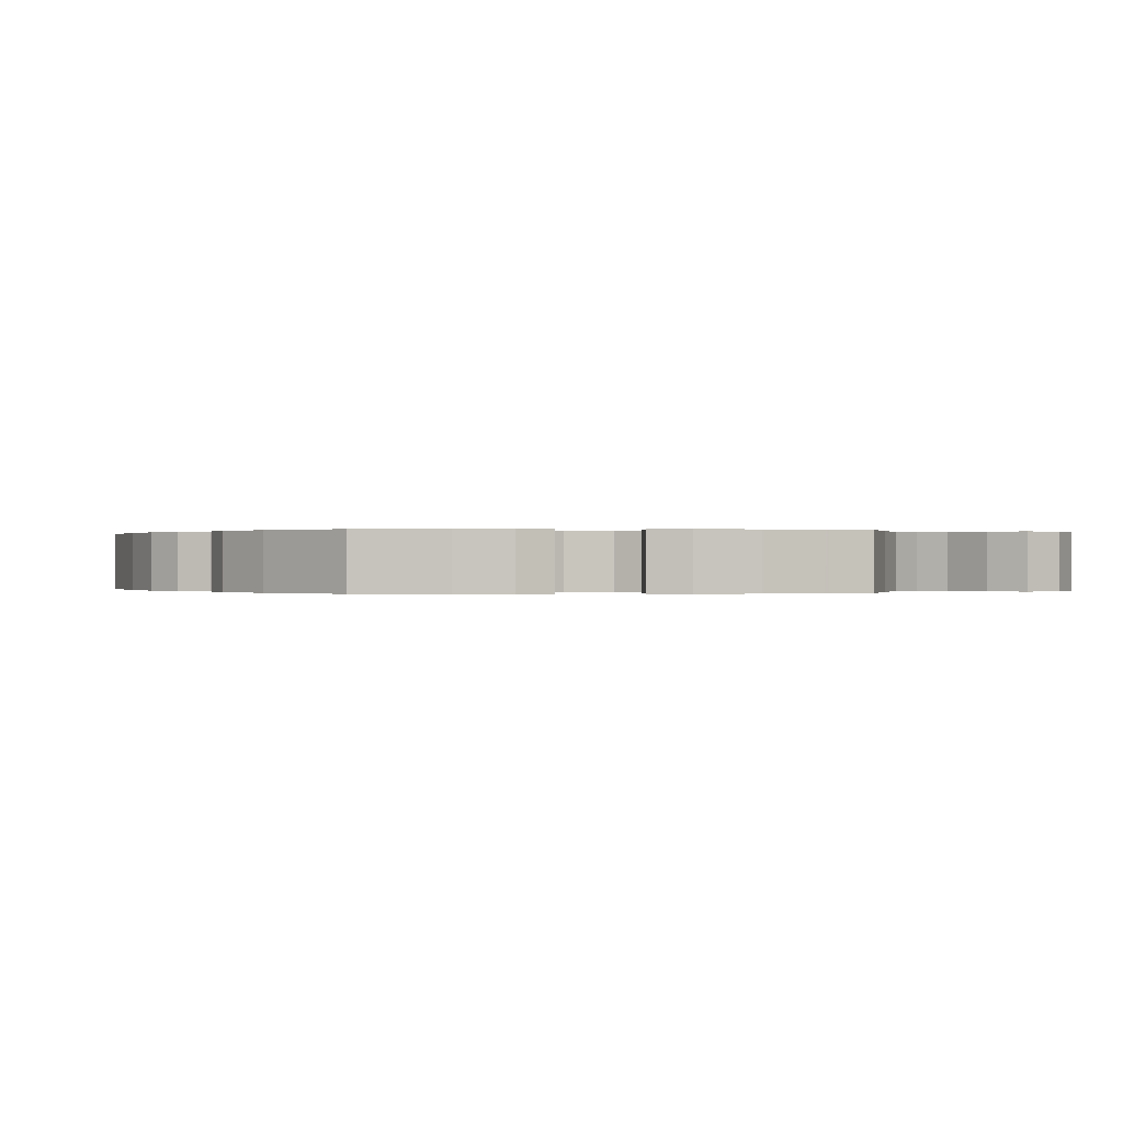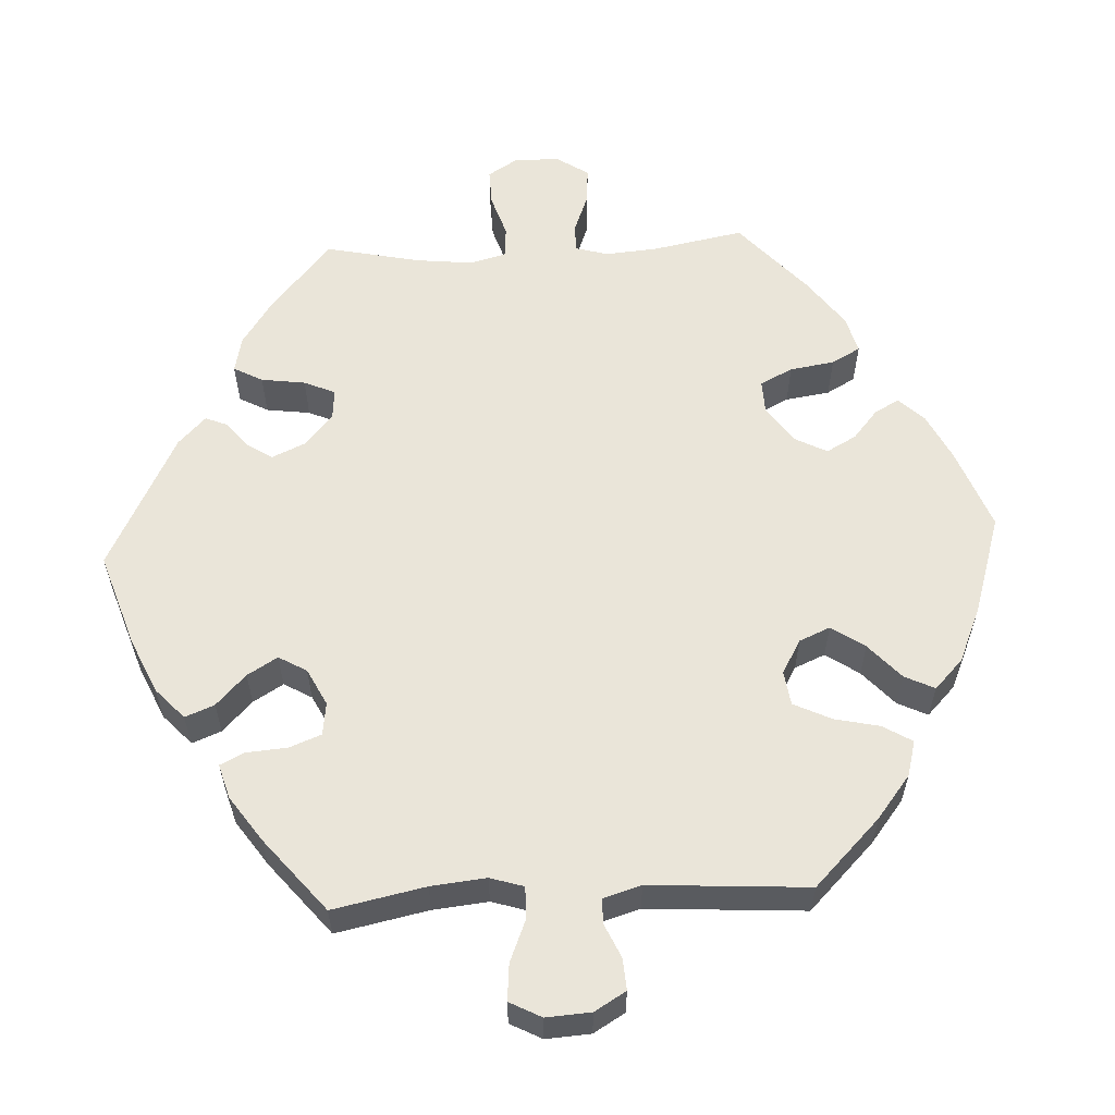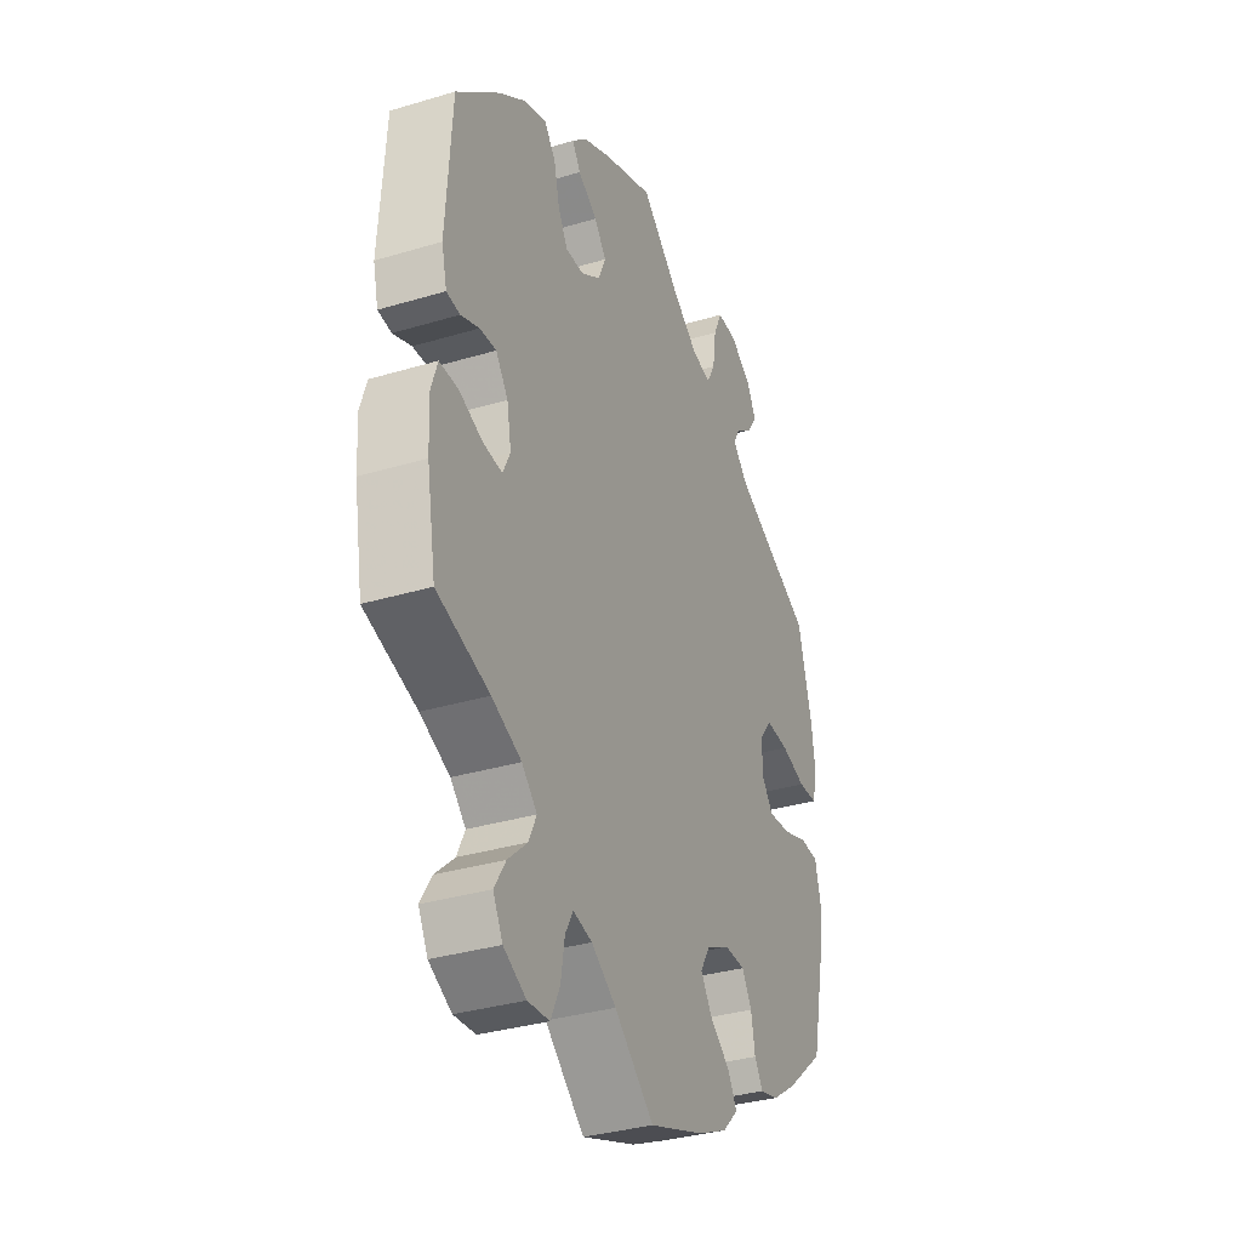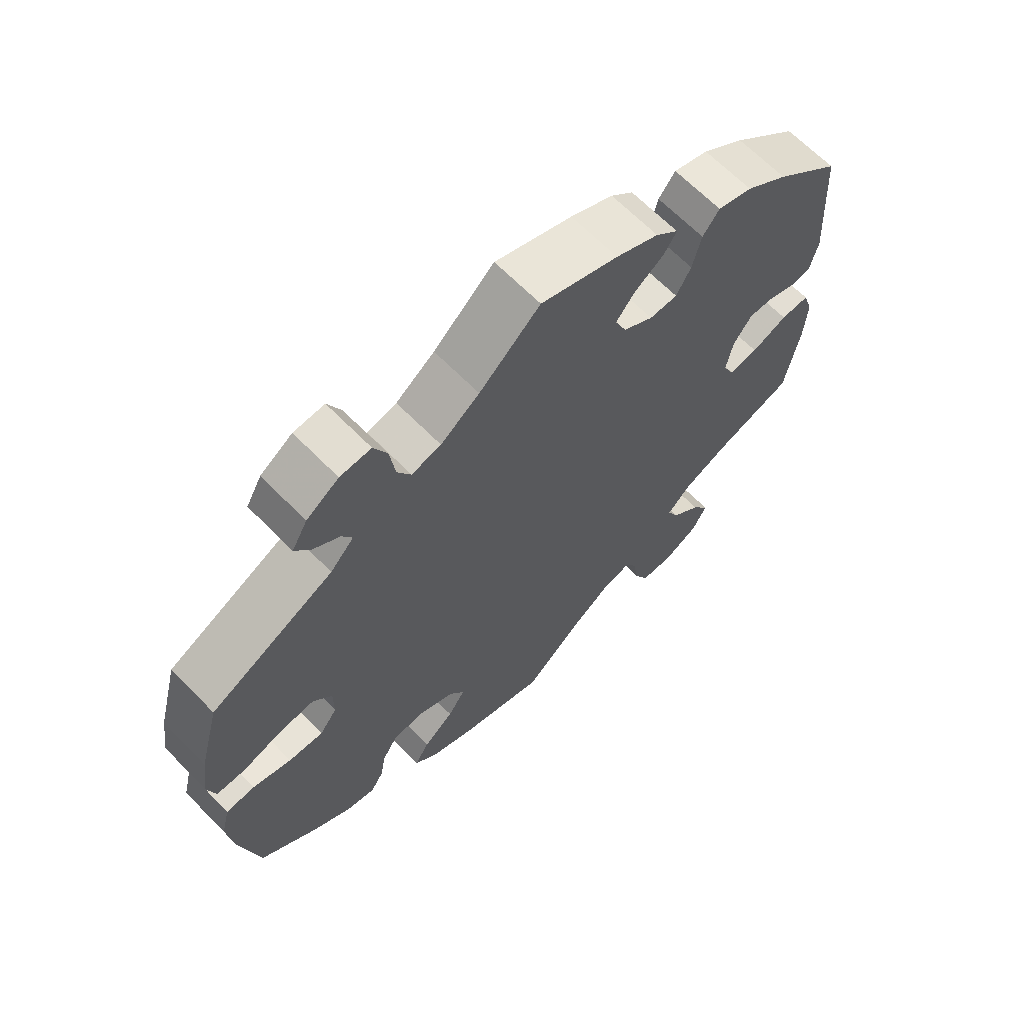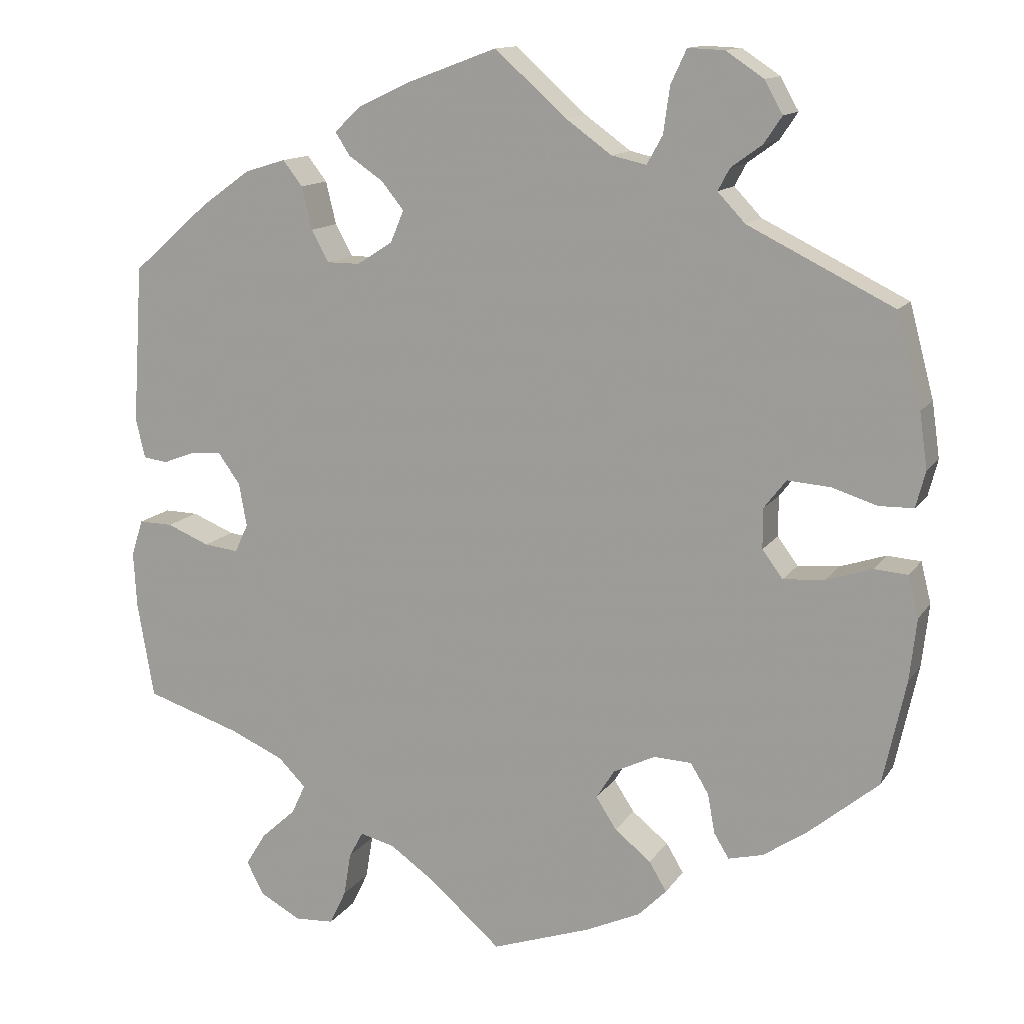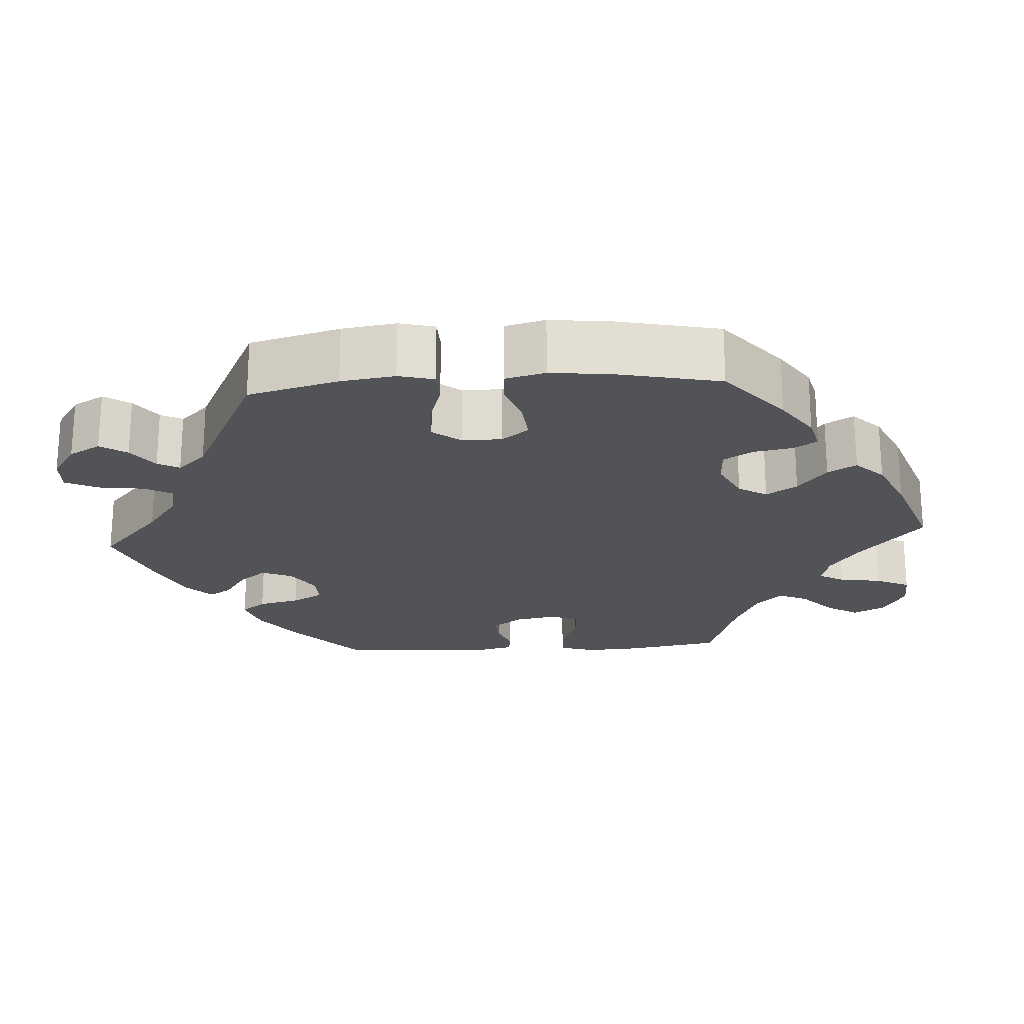
<metadata>
{"format":"obj","ext":"obj","renderer":"f3d","projection":"perspective","resolution":1024,"background":"white","views":[{"elev":-0.0,"azim":144.3,"up":"+Y"},{"elev":58.1,"azim":27.1,"up":"+Y"},{"elev":-33.8,"azim":-67.8,"up":"+Z"},{"elev":66.0,"azim":135.6,"up":"+Z"},{"elev":13.1,"azim":21.5,"up":"+Z"},{"elev":-21.7,"azim":93.8,"up":"+Y"}]}
</metadata>
<code>
v -0.402 0.07 0.375
v -0.339 0.07 0.42
v -0.287 0.07 0.436
v -0.262 0.07 0.404
v -0.249 0.07 0.35
v -0.227 0.07 0.31
v -0.185 0.07 0.31
v -0.14 0.07 0.339
v -0.123 0.07 0.379
v -0.151 0.07 0.414
v -0.195 0.07 0.444
v -0.214 0.07 0.473
v -0.18 0.07 0.505
v -0.116 0.07 0.535
v 0 0.07 0.578
v 0.091 0.07 0.497
v 0.149 0.07 0.455
v 0.193 0.07 0.445
v 0.213 0.07 0.481
v 0.221 0.07 0.539
v 0.241 0.07 0.582
v 0.287 0.07 0.58
v 0.335 0.07 0.548
v 0.358 0.07 0.507
v 0.335 0.07 0.473
v 0.296 0.07 0.445
v 0.281 0.07 0.417
v 0.316 0.07 0.38
v 0.5 0.07 0.289
v 0.531 0.07 0.172
v 0.541 0.07 0.102
v 0.529 0.07 0.056
v 0.485 0.07 0.055
v 0.428 0.07 0.073
v 0.374 0.07 0.077
v 0.346 0.07 0.041
v 0.346 0.07 -0.01
v 0.372 0.07 -0.045
v 0.424 0.07 -0.041
v 0.482 0.07 -0.022
v 0.525 0.07 -0.025
v 0.538 0.07 -0.077
v 0.529 0.07 -0.156
v 0.5 0.07 -0.289
v 0.412 0.07 -0.362
v 0.356 0.07 -0.4
v 0.312 0.07 -0.411
v 0.293 0.07 -0.38
v 0.284 0.07 -0.33
v 0.261 0.07 -0.292
v 0.213 0.07 -0.29
v 0.16 0.07 -0.316
v 0.137 0.07 -0.353
v 0.163 0.07 -0.393
v 0.209 0.07 -0.43
v 0.231 0.07 -0.467
v 0.195 0.07 -0.503
v 0.125 0.07 -0.535
v 0 0.07 -0.578
v -0.091 0.07 -0.499
v -0.148 0.07 -0.459
v -0.192 0.07 -0.448
v -0.21 0.07 -0.481
v -0.219 0.07 -0.536
v -0.24 0.07 -0.58
v -0.29 0.07 -0.583
v -0.342 0.07 -0.555
v -0.364 0.07 -0.513
v -0.338 0.07 -0.471
v -0.294 0.07 -0.431
v -0.276 0.07 -0.393
v -0.311 0.07 -0.358
v -0.379 0.07 -0.328
v -0.5 0.07 -0.289
v -0.521 0.07 -0.167
v -0.525 0.07 -0.096
v -0.51 0.07 -0.05
v -0.467 0.07 -0.051
v -0.413 0.07 -0.073
v -0.369 0.07 -0.078
v -0.352 0.07 -0.042
v -0.362 0.07 0.013
v -0.39 0.07 0.052
v -0.428 0.07 0.05
v -0.47 0.07 0.034
v -0.501 0.07 0.038
v -0.513 0.07 0.088
v -0.5 0.07 0.289
v -0.402 0 0.375
v -0.339 0 0.42
v -0.287 0 0.436
v -0.262 0 0.404
v -0.249 0 0.35
v -0.227 0 0.31
v -0.185 0 0.31
v -0.14 0 0.339
v -0.123 0 0.379
v -0.151 0 0.414
v -0.195 0 0.444
v -0.214 0 0.473
v -0.18 0 0.505
v -0.116 0 0.535
v 0 0 0.578
v 0.091 0 0.497
v 0.149 0 0.455
v 0.193 0 0.445
v 0.213 0 0.481
v 0.221 0 0.539
v 0.241 0 0.582
v 0.287 0 0.58
v 0.335 0 0.548
v 0.358 0 0.507
v 0.335 0 0.473
v 0.296 0 0.445
v 0.281 0 0.417
v 0.316 0 0.38
v 0.5 0 0.289
v 0.531 0 0.172
v 0.541 0 0.102
v 0.529 0 0.056
v 0.485 0 0.055
v 0.428 0 0.073
v 0.374 0 0.077
v 0.346 0 0.041
v 0.346 0 -0.01
v 0.372 0 -0.045
v 0.424 0 -0.041
v 0.482 0 -0.022
v 0.525 0 -0.025
v 0.538 0 -0.077
v 0.529 0 -0.156
v 0.5 0 -0.289
v 0.412 0 -0.362
v 0.356 0 -0.4
v 0.312 0 -0.411
v 0.293 0 -0.38
v 0.284 0 -0.33
v 0.261 0 -0.292
v 0.213 0 -0.29
v 0.16 0 -0.316
v 0.137 0 -0.353
v 0.163 0 -0.393
v 0.209 0 -0.43
v 0.231 0 -0.467
v 0.195 0 -0.503
v 0.125 0 -0.535
v 0 0 -0.578
v -0.091 0 -0.499
v -0.148 0 -0.459
v -0.192 0 -0.448
v -0.21 0 -0.481
v -0.219 0 -0.536
v -0.24 0 -0.58
v -0.29 0 -0.583
v -0.342 0 -0.555
v -0.364 0 -0.513
v -0.338 0 -0.471
v -0.294 0 -0.431
v -0.276 0 -0.393
v -0.311 0 -0.358
v -0.379 0 -0.328
v -0.5 0 -0.289
v -0.521 0 -0.167
v -0.525 0 -0.096
v -0.51 0 -0.05
v -0.467 0 -0.051
v -0.413 0 -0.073
v -0.369 0 -0.078
v -0.352 0 -0.042
v -0.362 0 0.013
v -0.39 0 0.052
v -0.428 0 0.05
v -0.47 0 0.034
v -0.501 0 0.038
v -0.513 0 0.088
v -0.5 0 0.289
f 84 85 86 87
f 83 84 87 88
f 82 83 88 1
f 76 77 78 79
f 76 79 80
f 73 74 75 76
f 72 73 76 80
f 71 72 80 81
f 67 68 69 70
f 67 70 71
f 66 67 71
f 63 64 65 66
f 62 63 66 71
f 61 62 71 81
f 57 58 59 60
f 54 55 56 57
f 53 54 57 60
f 52 53 60 61
f 46 47 48 49
f 46 49 50
f 45 46 50
f 44 45 50
f 43 44 50 51
f 39 40 41 42
f 38 39 42 43
f 31 32 33 34
f 31 34 35
f 28 29 30 31
f 27 28 31 35
f 23 24 25 26
f 23 26 27
f 22 23 27
f 19 20 21 22
f 18 19 22 27
f 17 18 27 35
f 13 14 15 16
f 10 11 12 13
f 9 10 13 16
f 8 9 16 17
f 2 3 4 5
f 2 5 6
f 1 2 6
f 82 1 6
f 81 82 6 7
f 51 52 61 81
f 38 43 51 81
f 37 38 81 7
f 36 37 7 8
f 8 17 35 36
f 175 174 173 172
f 176 175 172 171
f 89 176 171 170
f 167 166 165 164
f 168 167 164
f 164 163 162 161
f 168 164 161 160
f 169 168 160 159
f 158 157 156 155
f 159 158 155
f 159 155 154
f 154 153 152 151
f 159 154 151 150
f 169 159 150 149
f 148 147 146 145
f 145 144 143 142
f 148 145 142 141
f 149 148 141 140
f 137 136 135 134
f 138 137 134
f 138 134 133
f 138 133 132
f 139 138 132 131
f 130 129 128 127
f 131 130 127 126
f 122 121 120 119
f 123 122 119
f 119 118 117 116
f 123 119 116 115
f 114 113 112 111
f 115 114 111
f 115 111 110
f 110 109 108 107
f 115 110 107 106
f 123 115 106 105
f 104 103 102 101
f 101 100 99 98
f 104 101 98 97
f 105 104 97 96
f 93 92 91 90
f 94 93 90
f 94 90 89
f 94 89 170
f 95 94 170 169
f 169 149 140 139
f 169 139 131 126
f 95 169 126 125
f 96 95 125 124
f 124 123 105 96
f 1 89 90 2
f 2 90 91 3
f 3 91 92 4
f 4 92 93 5
f 5 93 94 6
f 6 94 95 7
f 7 95 96 8
f 8 96 97 9
f 9 97 98 10
f 10 98 99 11
f 11 99 100 12
f 12 100 101 13
f 13 101 102 14
f 14 102 103 15
f 15 103 104 16
f 16 104 105 17
f 17 105 106 18
f 18 106 107 19
f 19 107 108 20
f 20 108 109 21
f 21 109 110 22
f 22 110 111 23
f 23 111 112 24
f 24 112 113 25
f 25 113 114 26
f 26 114 115 27
f 27 115 116 28
f 28 116 117 29
f 29 117 118 30
f 30 118 119 31
f 31 119 120 32
f 32 120 121 33
f 33 121 122 34
f 34 122 123 35
f 35 123 124 36
f 36 124 125 37
f 37 125 126 38
f 38 126 127 39
f 39 127 128 40
f 40 128 129 41
f 41 129 130 42
f 42 130 131 43
f 43 131 132 44
f 44 132 133 45
f 45 133 134 46
f 46 134 135 47
f 47 135 136 48
f 48 136 137 49
f 49 137 138 50
f 50 138 139 51
f 51 139 140 52
f 52 140 141 53
f 53 141 142 54
f 54 142 143 55
f 55 143 144 56
f 56 144 145 57
f 57 145 146 58
f 58 146 147 59
f 59 147 148 60
f 60 148 149 61
f 61 149 150 62
f 62 150 151 63
f 63 151 152 64
f 64 152 153 65
f 65 153 154 66
f 66 154 155 67
f 67 155 156 68
f 68 156 157 69
f 69 157 158 70
f 70 158 159 71
f 71 159 160 72
f 72 160 161 73
f 73 161 162 74
f 74 162 163 75
f 75 163 164 76
f 76 164 165 77
f 77 165 166 78
f 78 166 167 79
f 79 167 168 80
f 80 168 169 81
f 81 169 170 82
f 82 170 171 83
f 83 171 172 84
f 84 172 173 85
f 85 173 174 86
f 86 174 175 87
f 87 175 176 88
f 88 176 89 1

</code>
